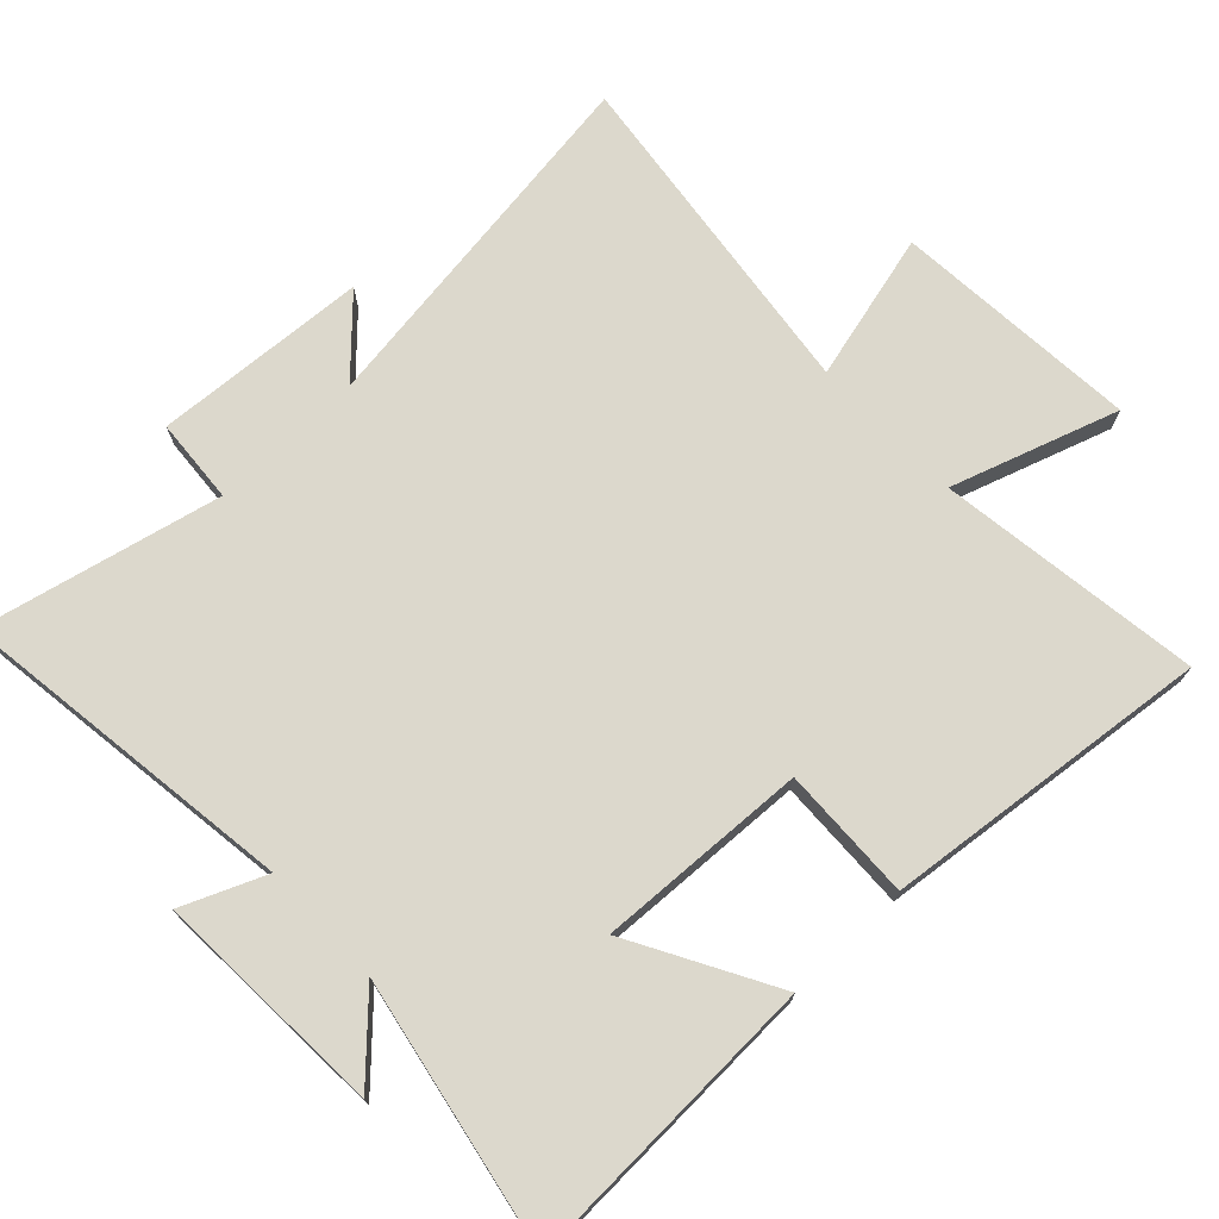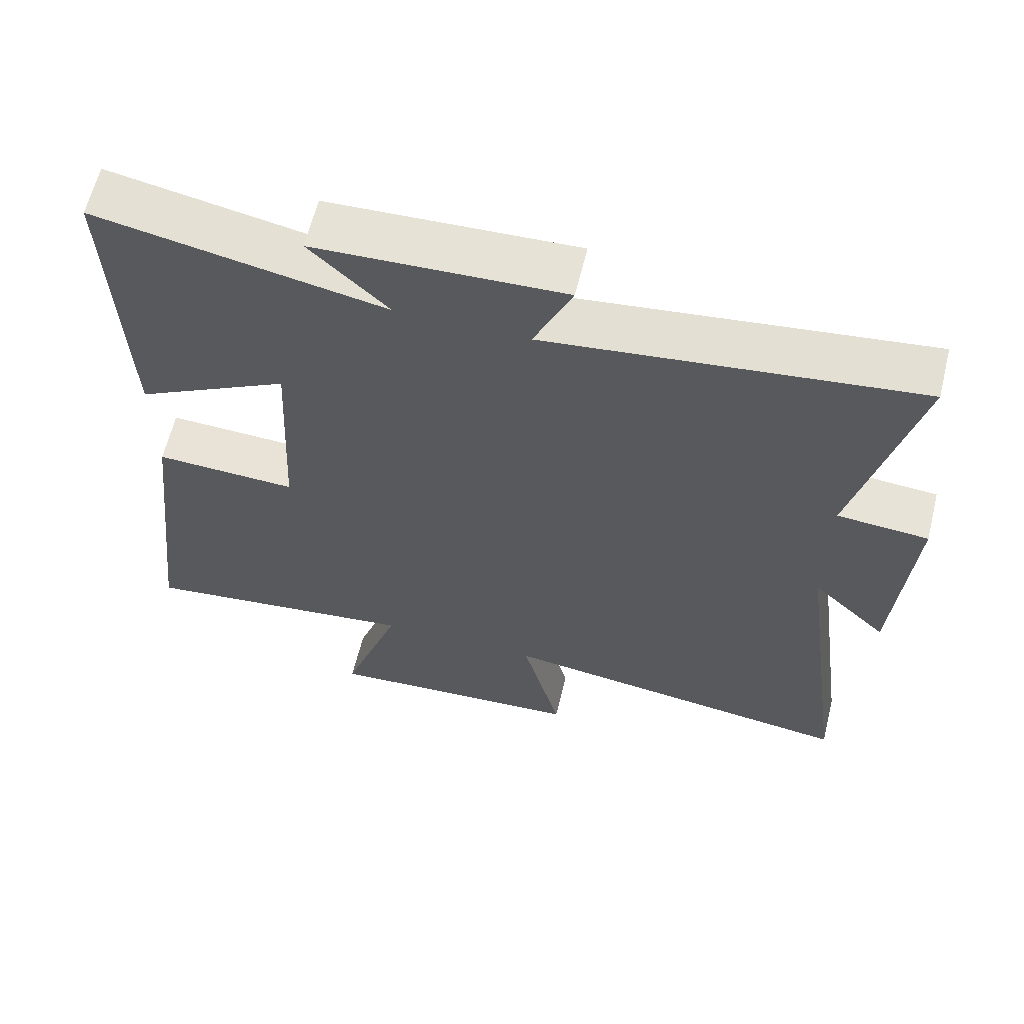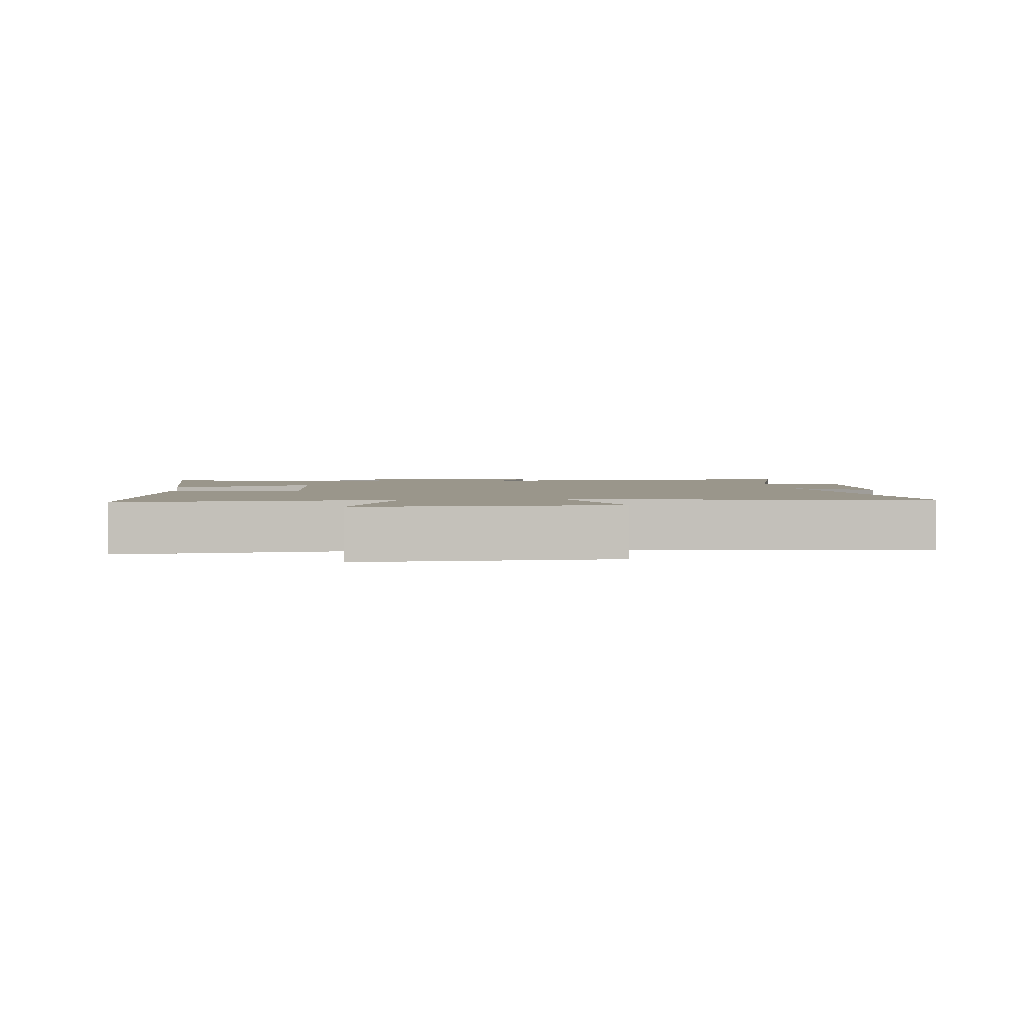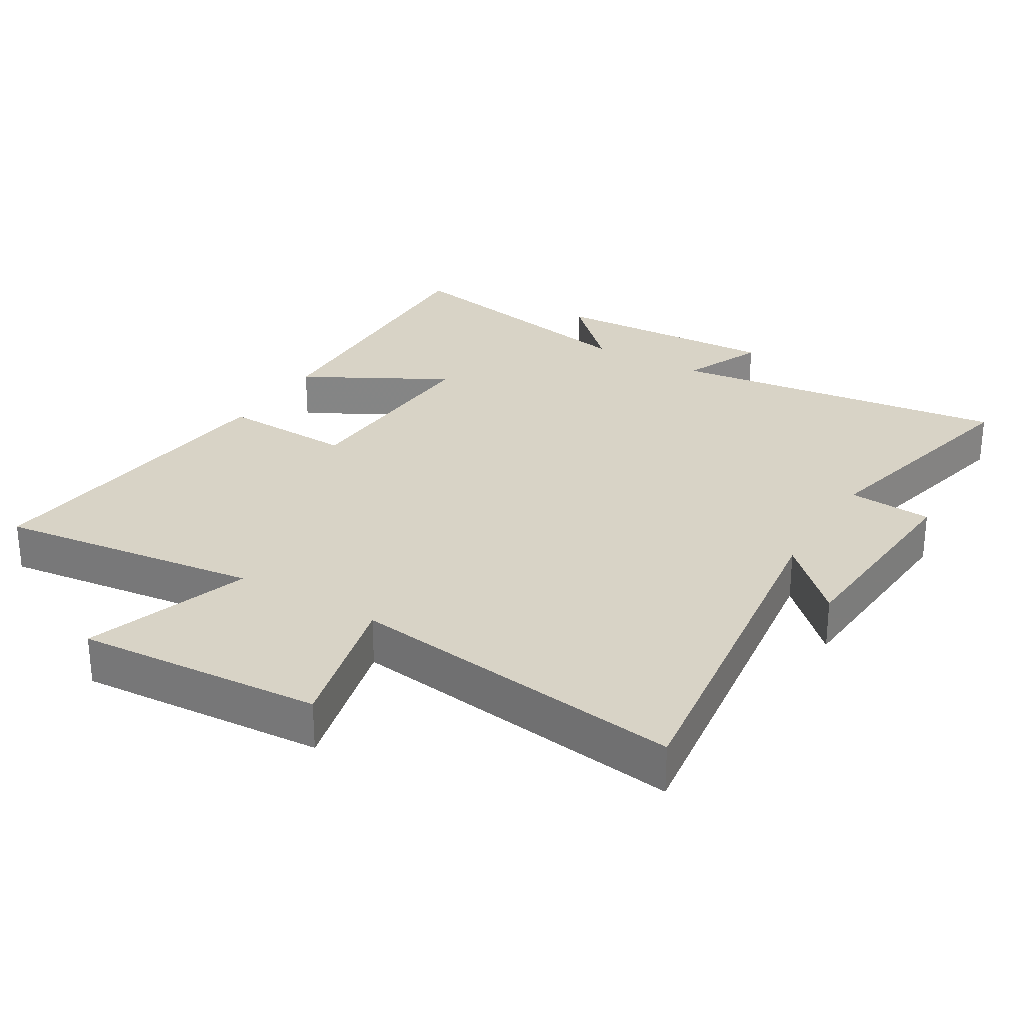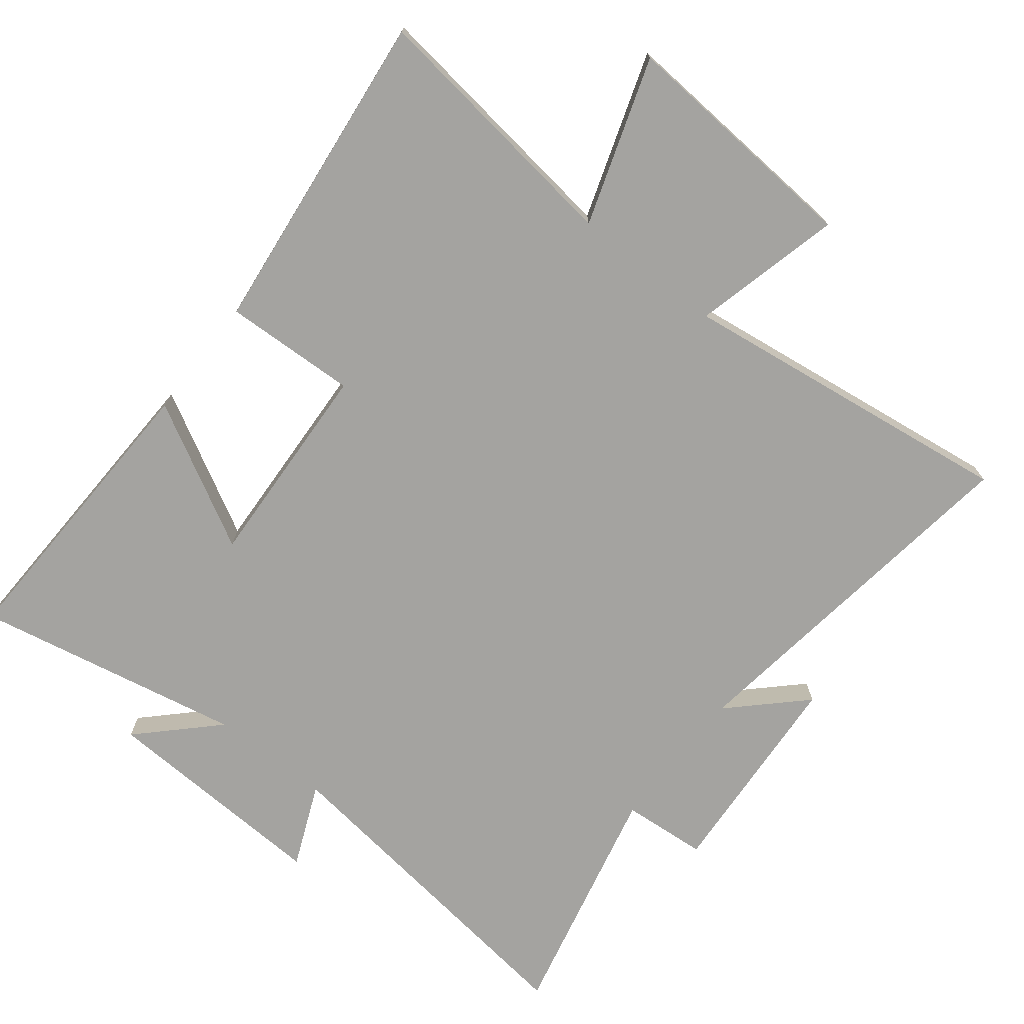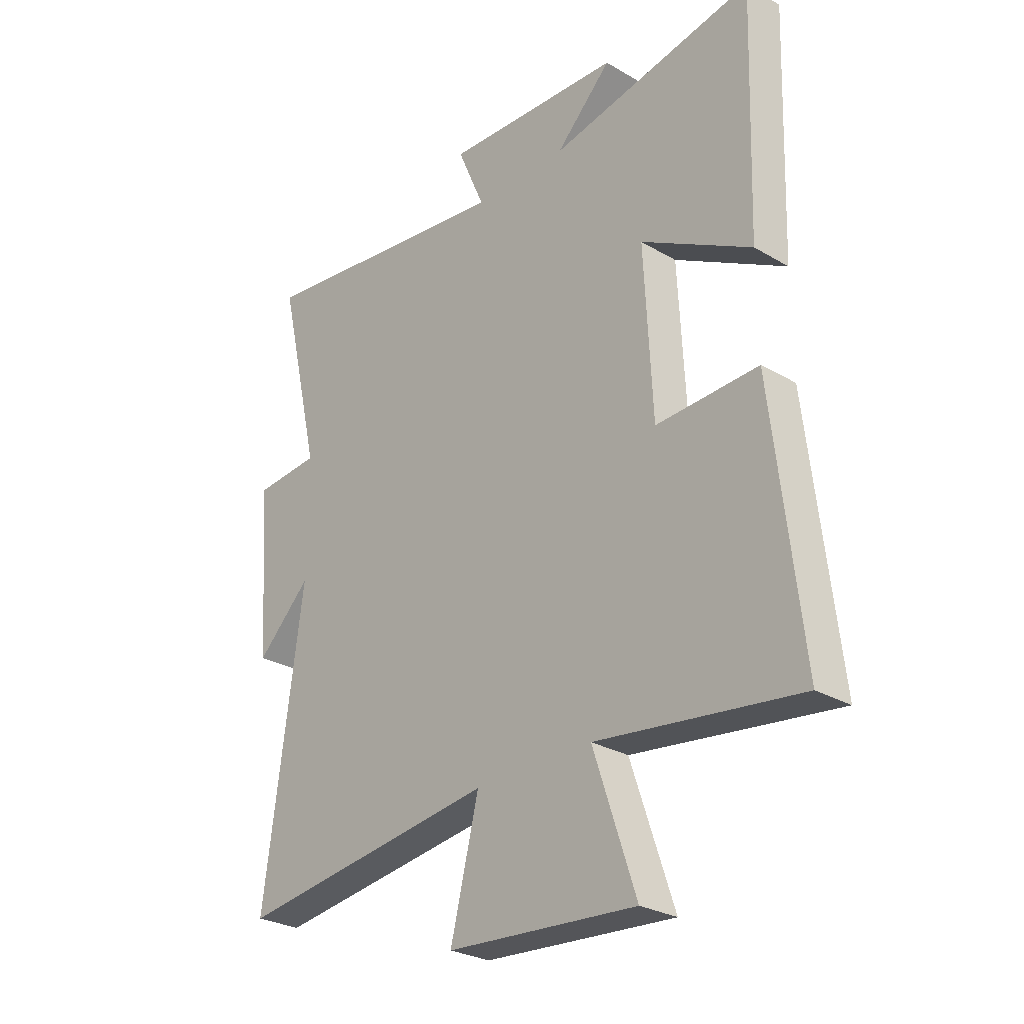
<metadata>
{"format":"obj","ext":"obj","renderer":"f3d","projection":"perspective","resolution":1024,"background":"white","views":[{"elev":72.7,"azim":46.3,"up":"+Y"},{"elev":62.8,"azim":-166.2,"up":"+Z"},{"elev":2.3,"azim":174.4,"up":"+Y"},{"elev":28.1,"azim":-148.9,"up":"+Y"},{"elev":-72.8,"azim":141.8,"up":"+Y"},{"elev":-27.7,"azim":48.1,"up":"+Z"}]}
</metadata>
<code>
v -0.583 0.07 0.566
v -0.07 0.07 0.5
v -0.123 0.07 0.624
v 0.223 0.07 0.608
v 0.114 0.07 0.5
v 0.515 0.07 0.579
v 0.5 0.07 0.126
v 0.285 0.07 0.244
v 0.301 0.07 -0.07
v 0.5 0.07 -0.062
v 0.556 0.07 -0.551
v 0.162 0.07 -0.5
v 0.245 0.07 -0.748
v -0.123 0.07 -0.722
v -0.068 0.07 -0.5
v -0.575 0.07 -0.568
v -0.5 0.07 -0.019
v -0.605 0.07 -0.121
v -0.627 0.07 0.199
v -0.5 0.07 0.209
v -0.583 0 0.566
v -0.07 0 0.5
v -0.123 0 0.624
v 0.223 0 0.608
v 0.114 0 0.5
v 0.515 0 0.579
v 0.5 0 0.126
v 0.285 0 0.244
v 0.301 0 -0.07
v 0.5 0 -0.062
v 0.556 0 -0.551
v 0.162 0 -0.5
v 0.245 0 -0.748
v -0.123 0 -0.722
v -0.068 0 -0.5
v -0.575 0 -0.568
v -0.5 0 -0.019
v -0.605 0 -0.121
v -0.627 0 0.199
v -0.5 0 0.209
f 17 18 19 20
f 15 16 17
f 15 17 20
f 12 13 14 15
f 12 15 20 1
f 9 10 11 12
f 8 9 12 1
f 5 6 7 8
f 2 3 4 5
f 2 5 8
f 1 2 8
f 40 39 38 37
f 37 36 35
f 40 37 35
f 35 34 33 32
f 21 40 35 32
f 32 31 30 29
f 21 32 29 28
f 28 27 26 25
f 25 24 23 22
f 28 25 22
f 28 22 21
f 1 21 22 2
f 2 22 23 3
f 3 23 24 4
f 4 24 25 5
f 5 25 26 6
f 6 26 27 7
f 7 27 28 8
f 8 28 29 9
f 9 29 30 10
f 10 30 31 11
f 11 31 32 12
f 12 32 33 13
f 13 33 34 14
f 14 34 35 15
f 15 35 36 16
f 16 36 37 17
f 17 37 38 18
f 18 38 39 19
f 19 39 40 20
f 20 40 21 1

</code>
